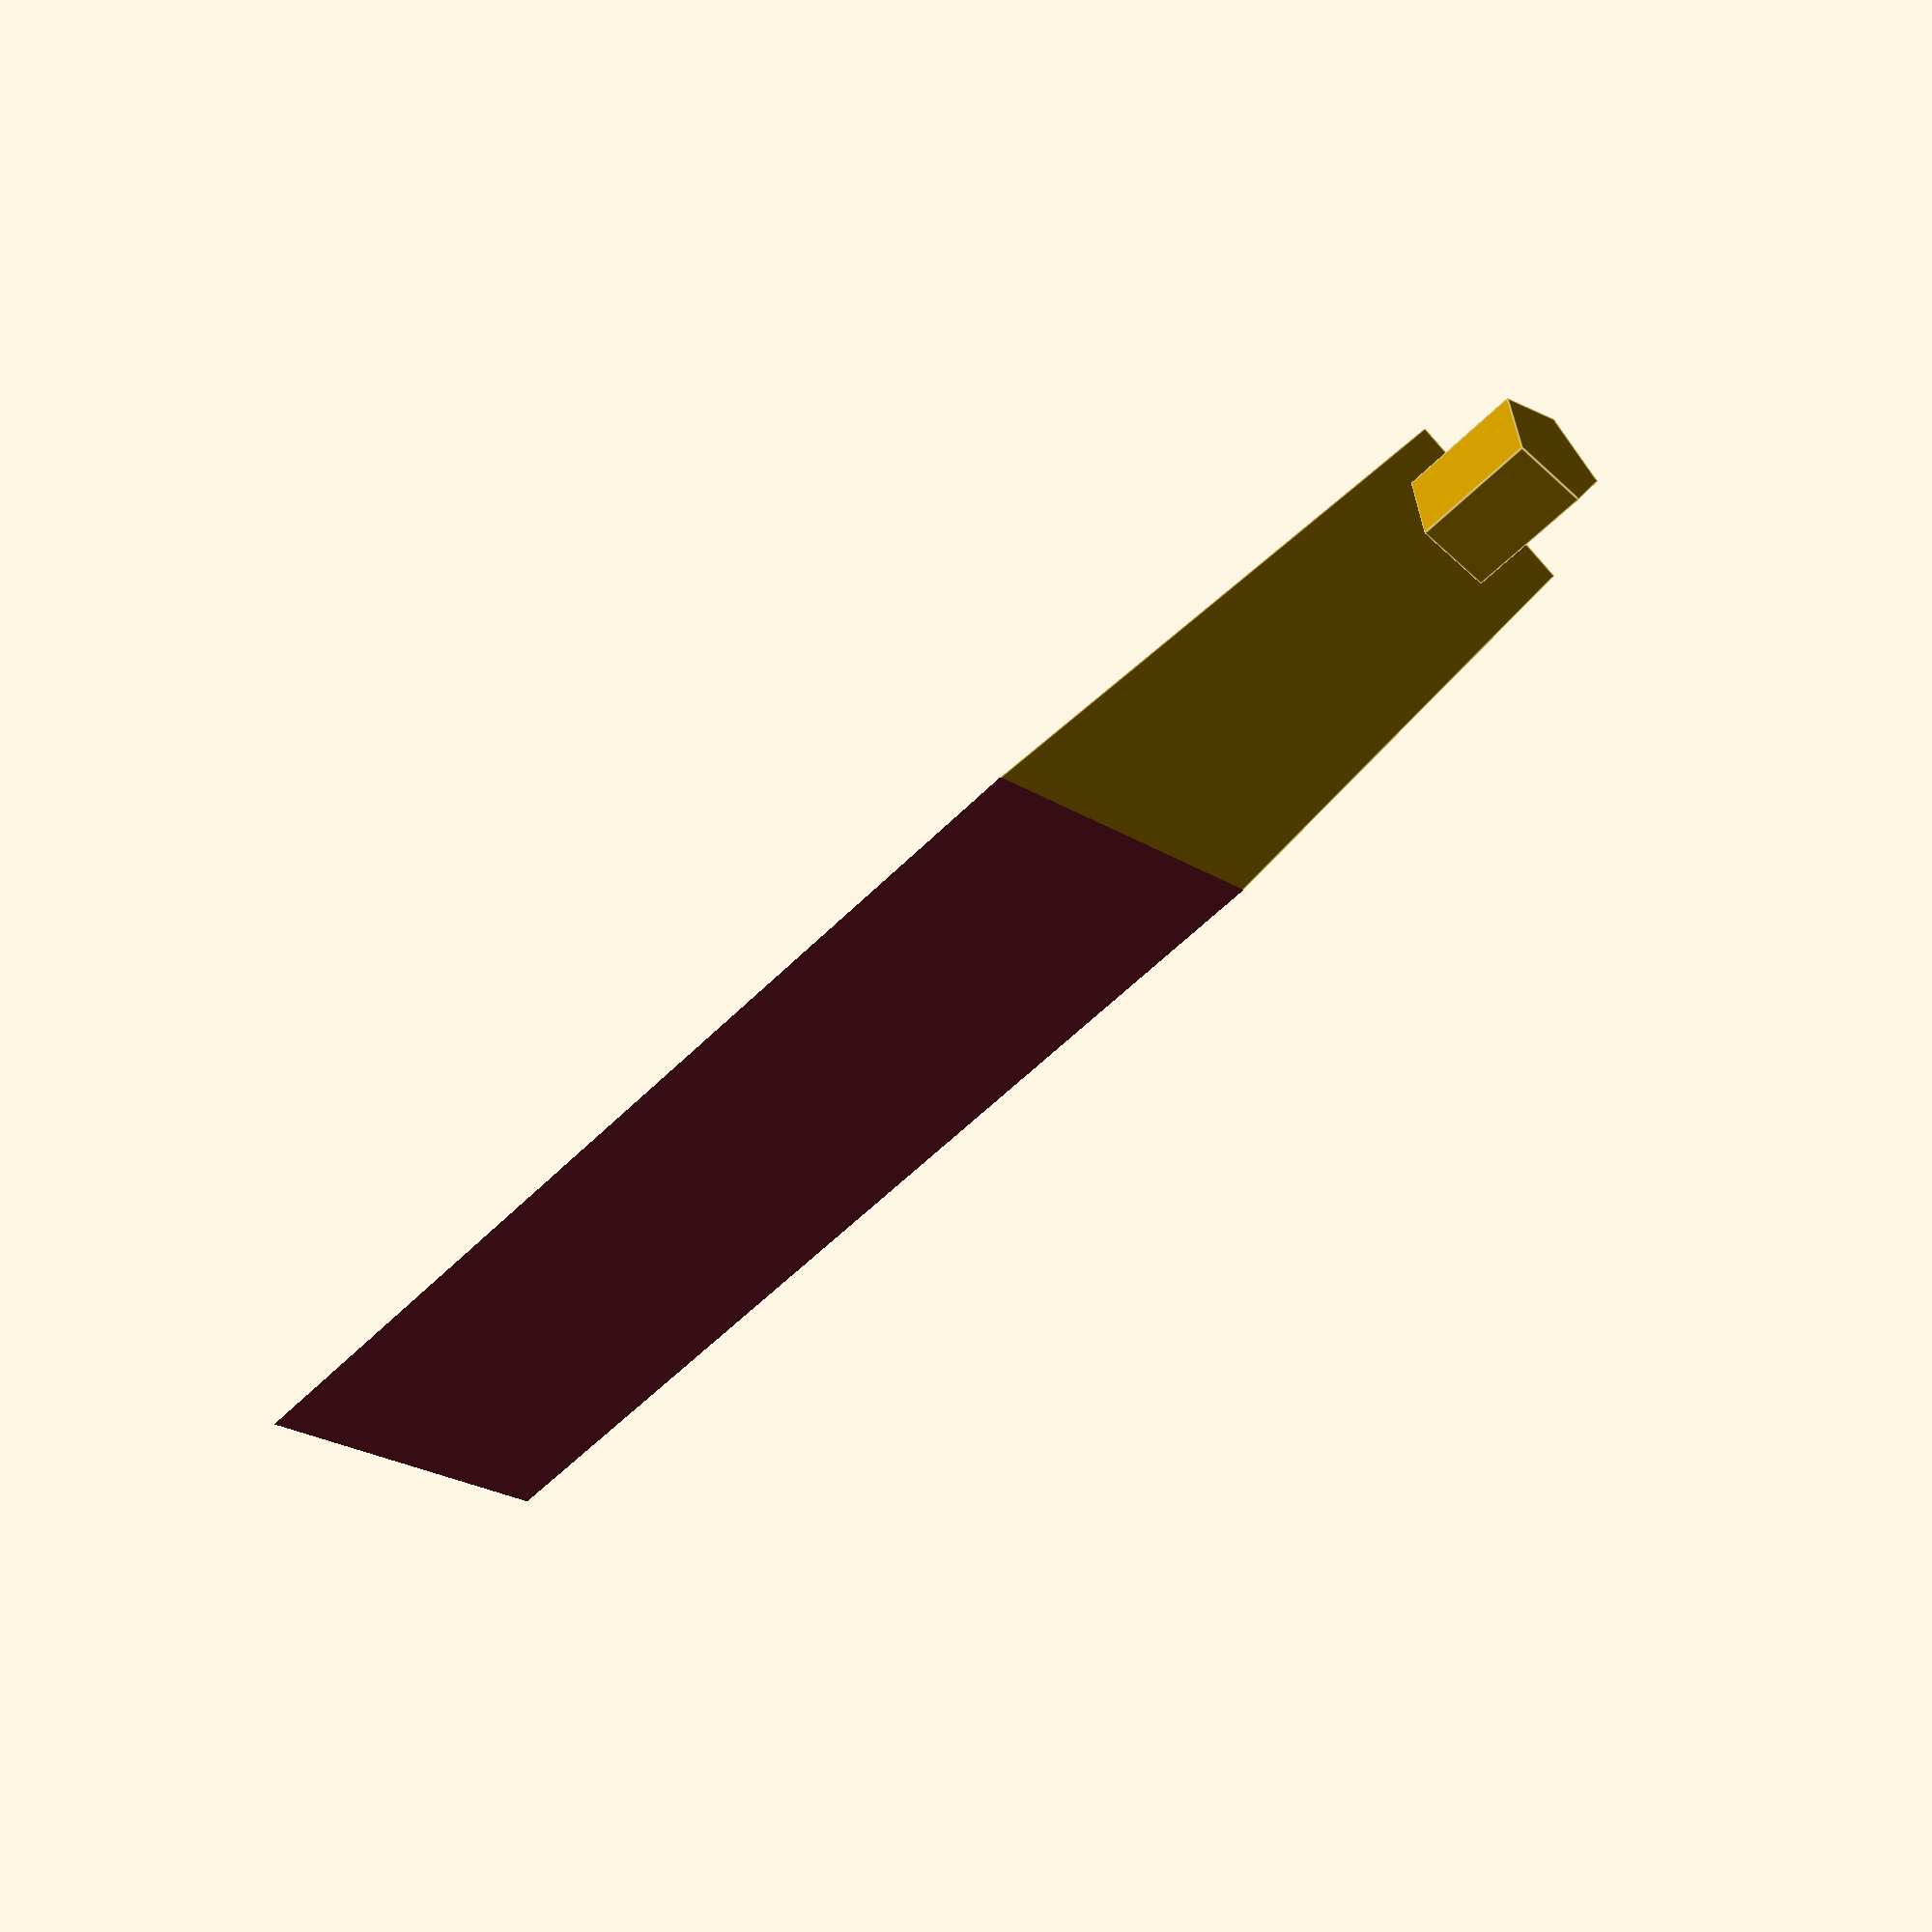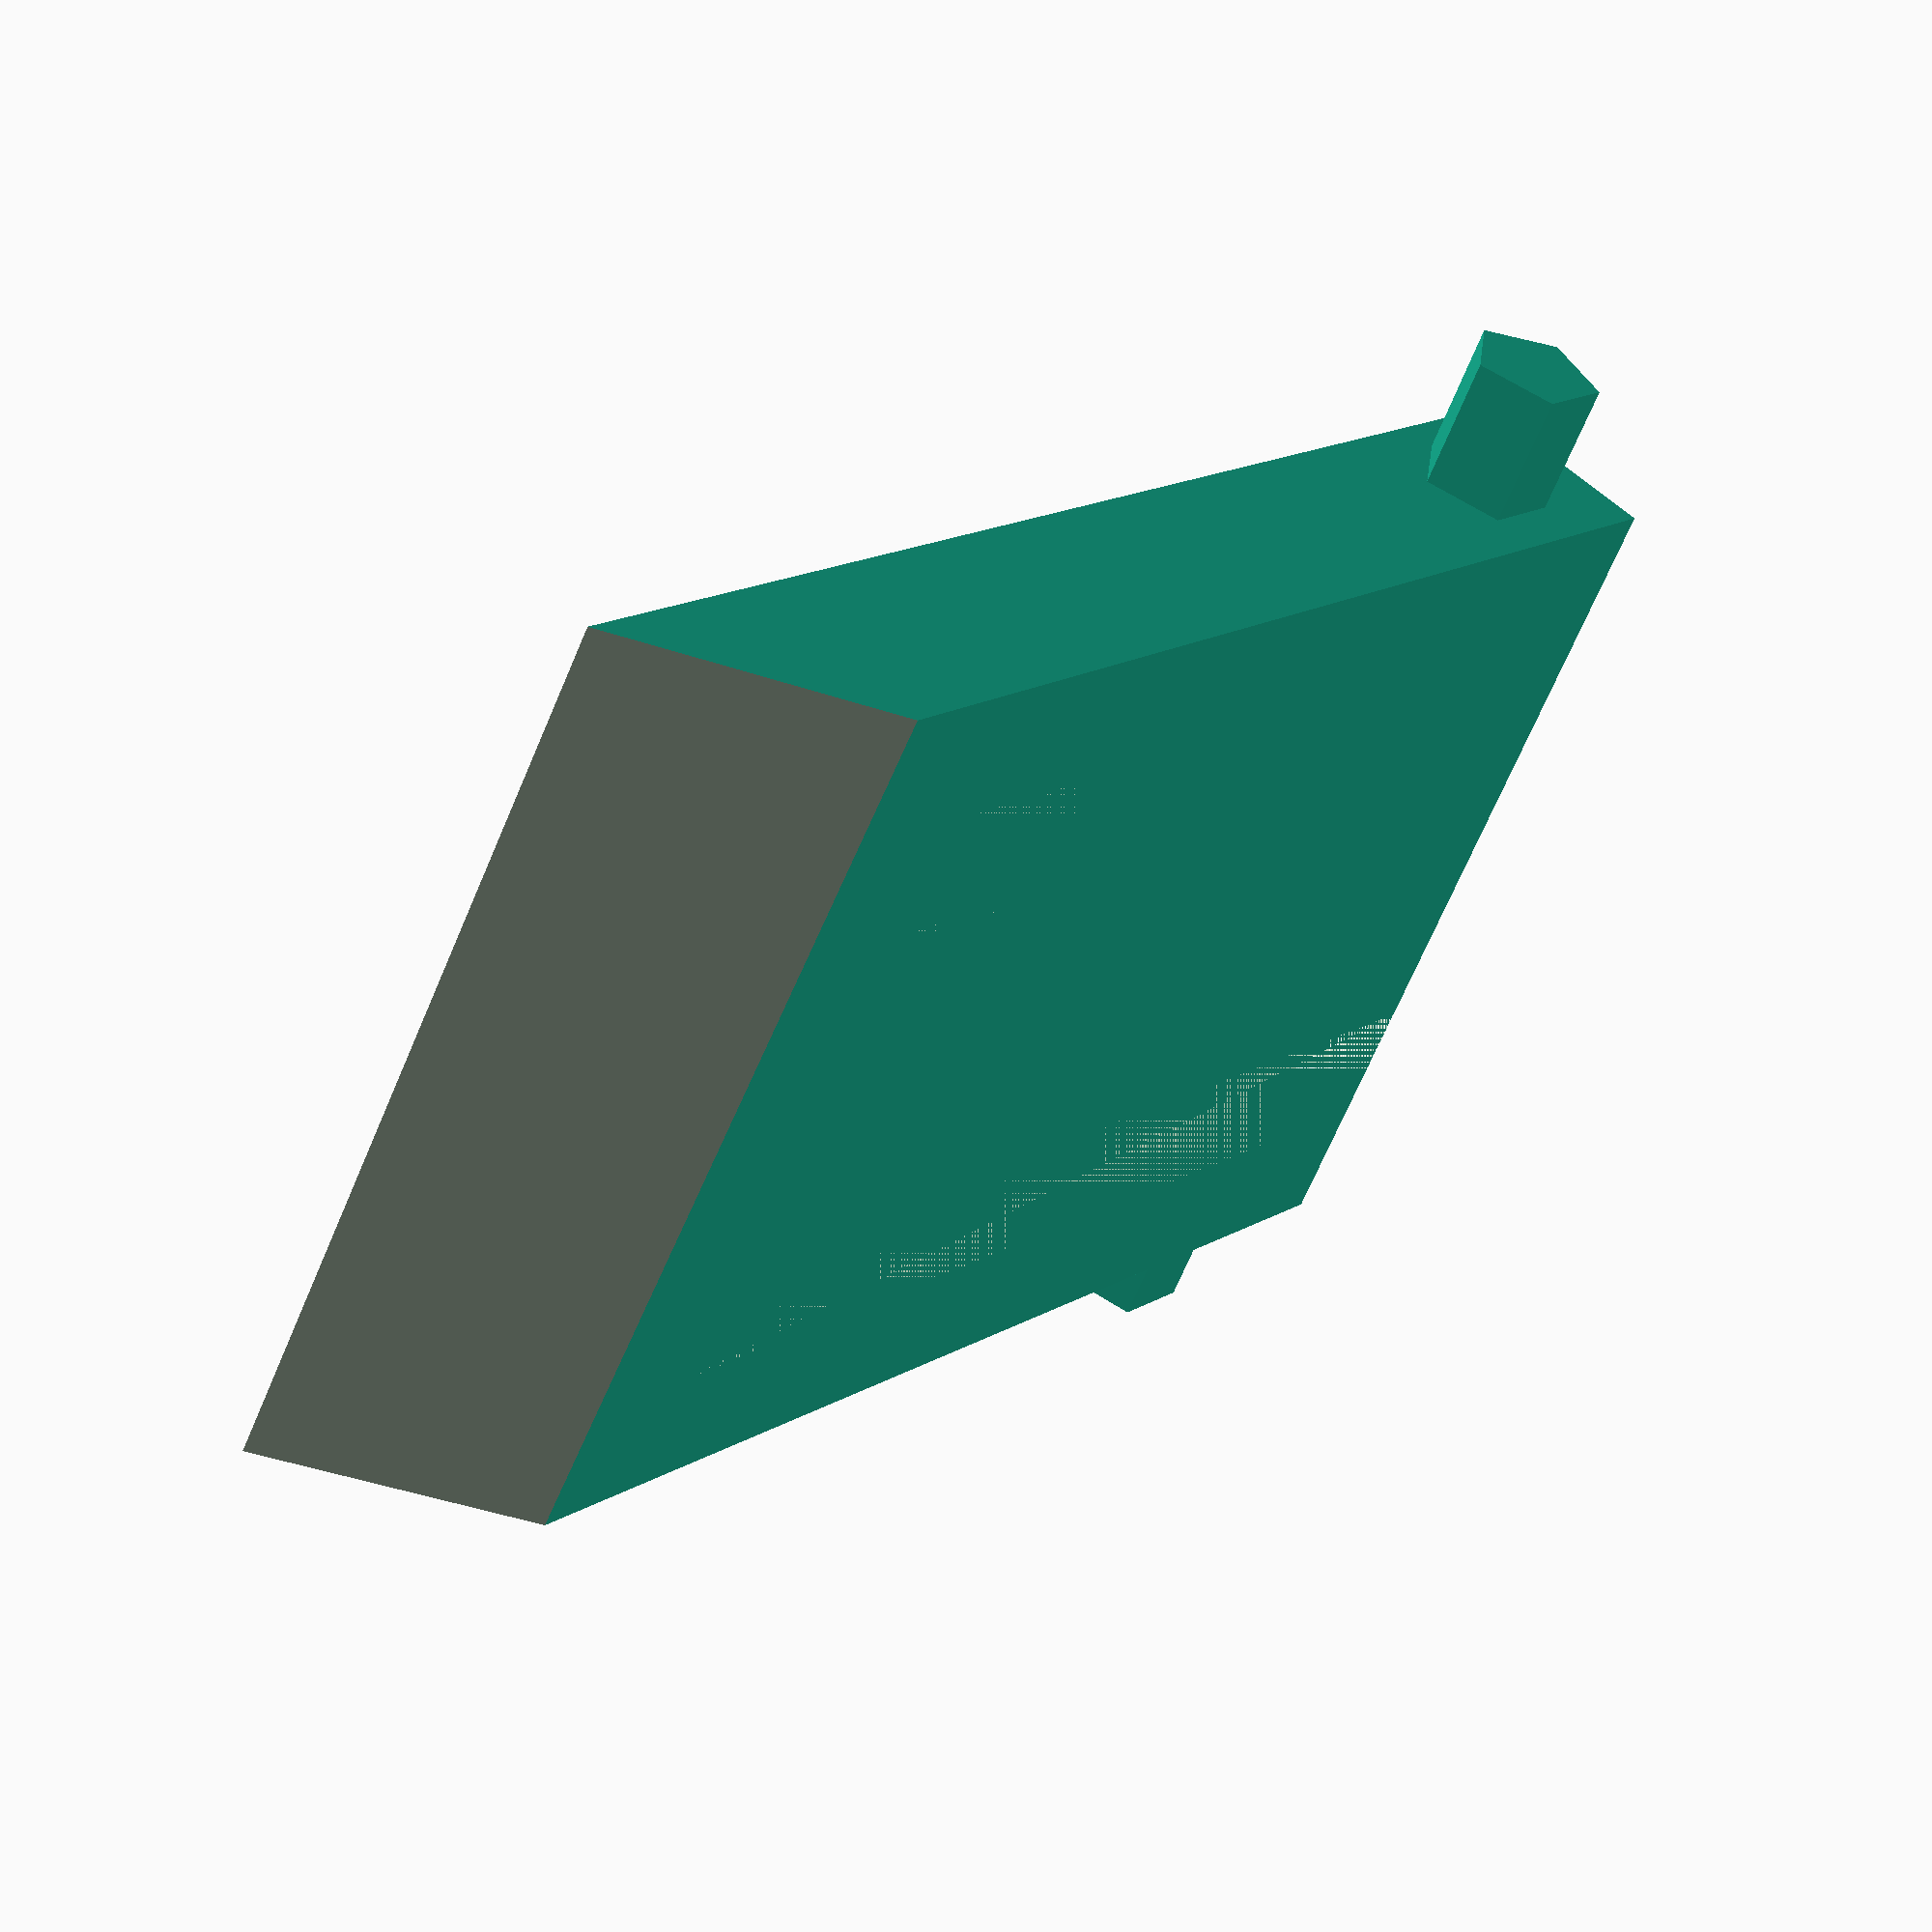
<openscad>
width=13.5;
length=20;
height=3;

pin_length=2;
pin_radius=1;

difference() {
    cube([width, length, height]);

    // flex holes
    translate([2, 0, 0]) cube([2, length-5, height]);
    translate([width - 4, 0, 0]) cube([2, length-5, height]);

    // slope
    translate([-1, length/2, length/2]) rotate([-45, 0, -5]) cube([width + 2, length, height]);
}


translate([-pin_length, pin_radius + 1, height/2]) rotate([0, 90, 0]) cylinder(r=pin_radius, pin_length);
translate([width, pin_radius + 1, height/2]) rotate([0, 90, 0]) cylinder(r=pin_radius, pin_length);
</openscad>
<views>
elev=269.4 azim=332.1 roll=318.7 proj=p view=edges
elev=306.5 azim=296.2 roll=317.5 proj=p view=solid
</views>
